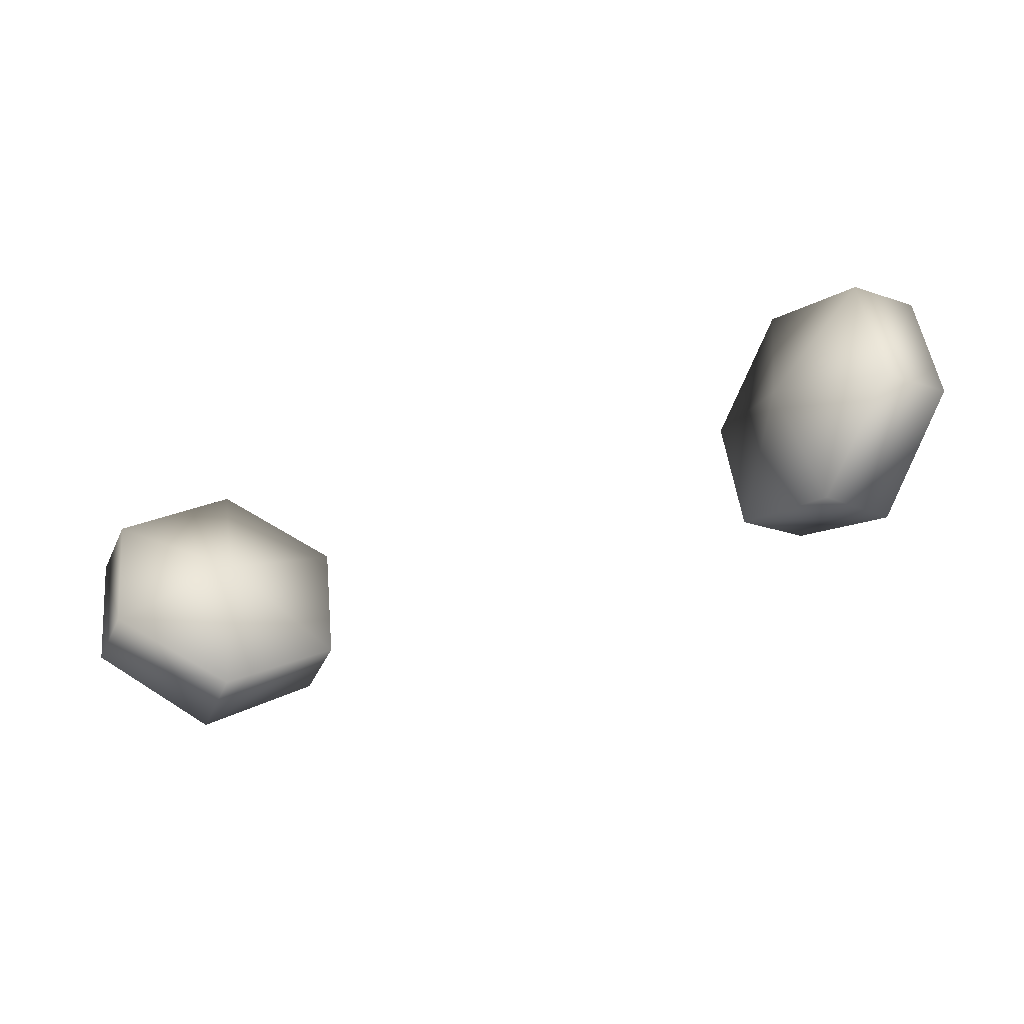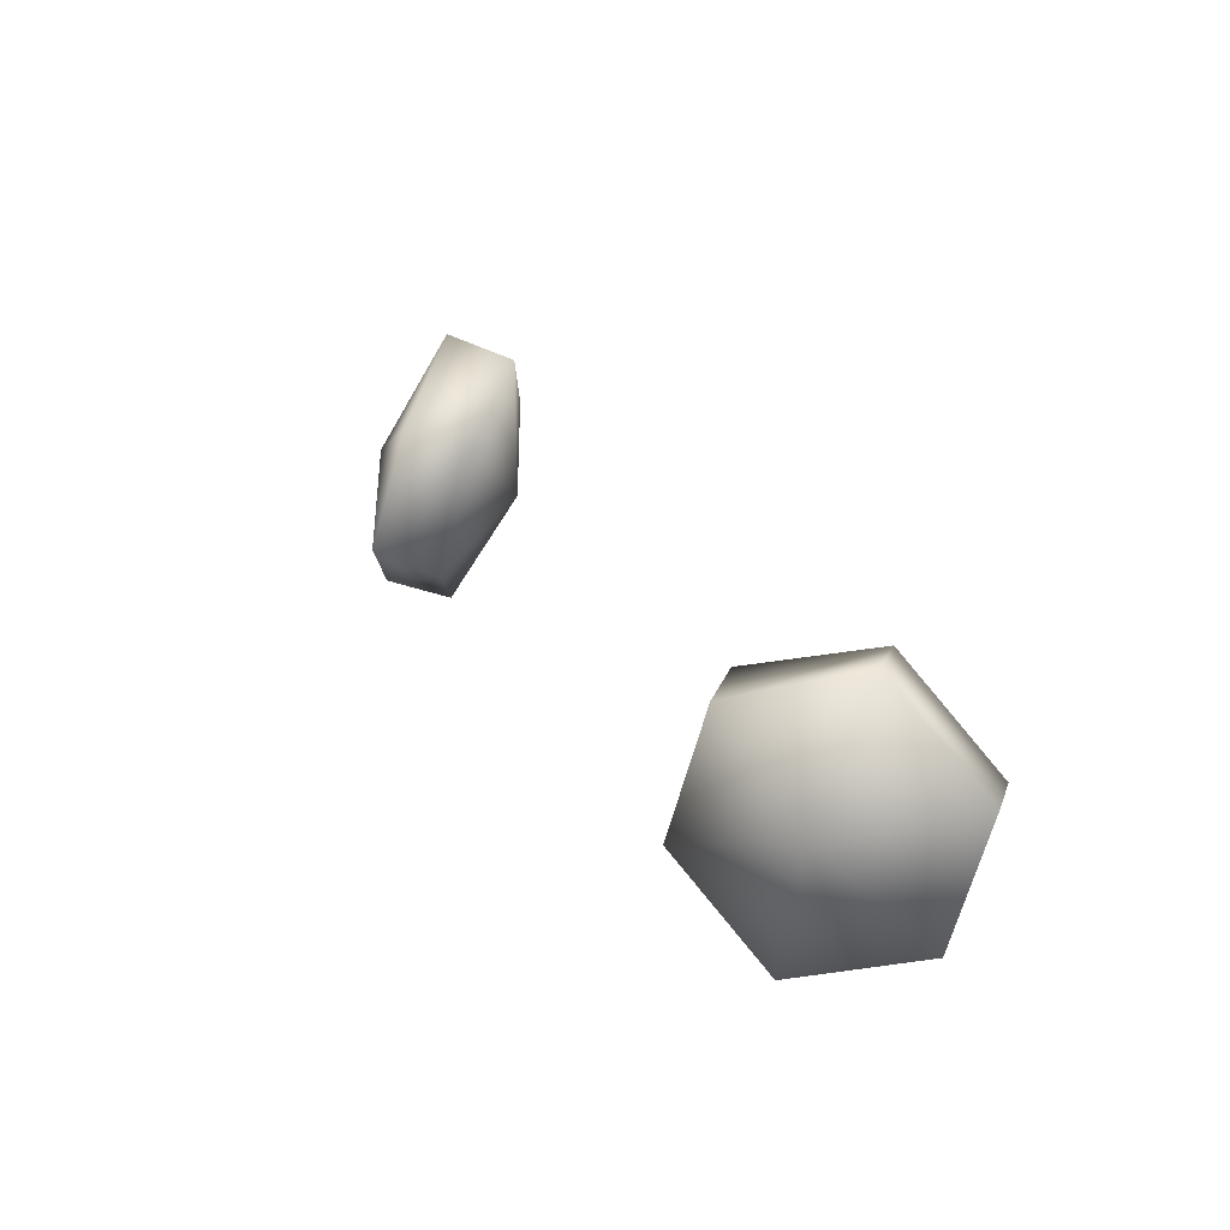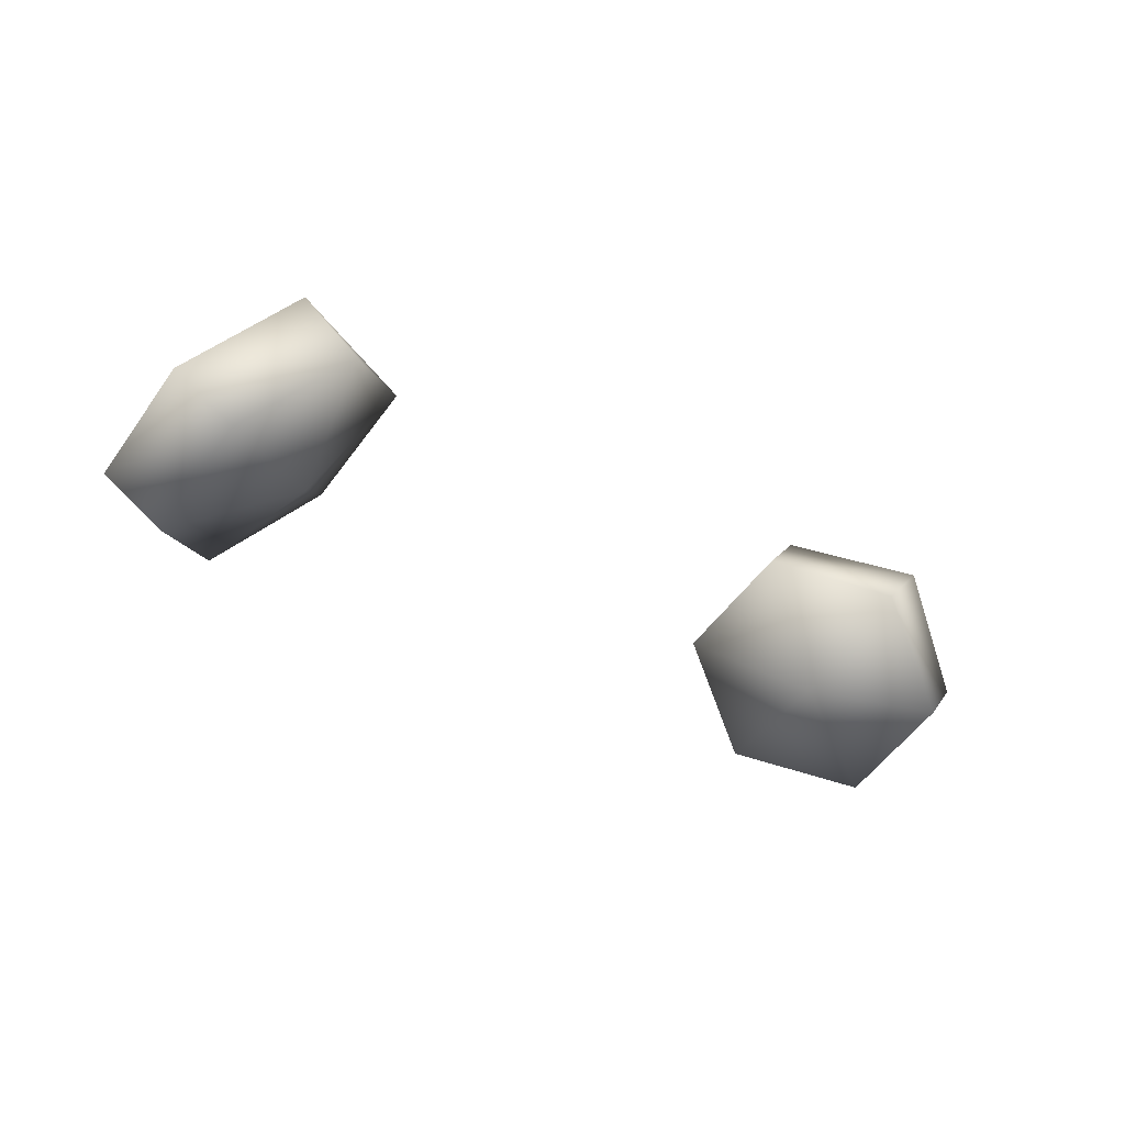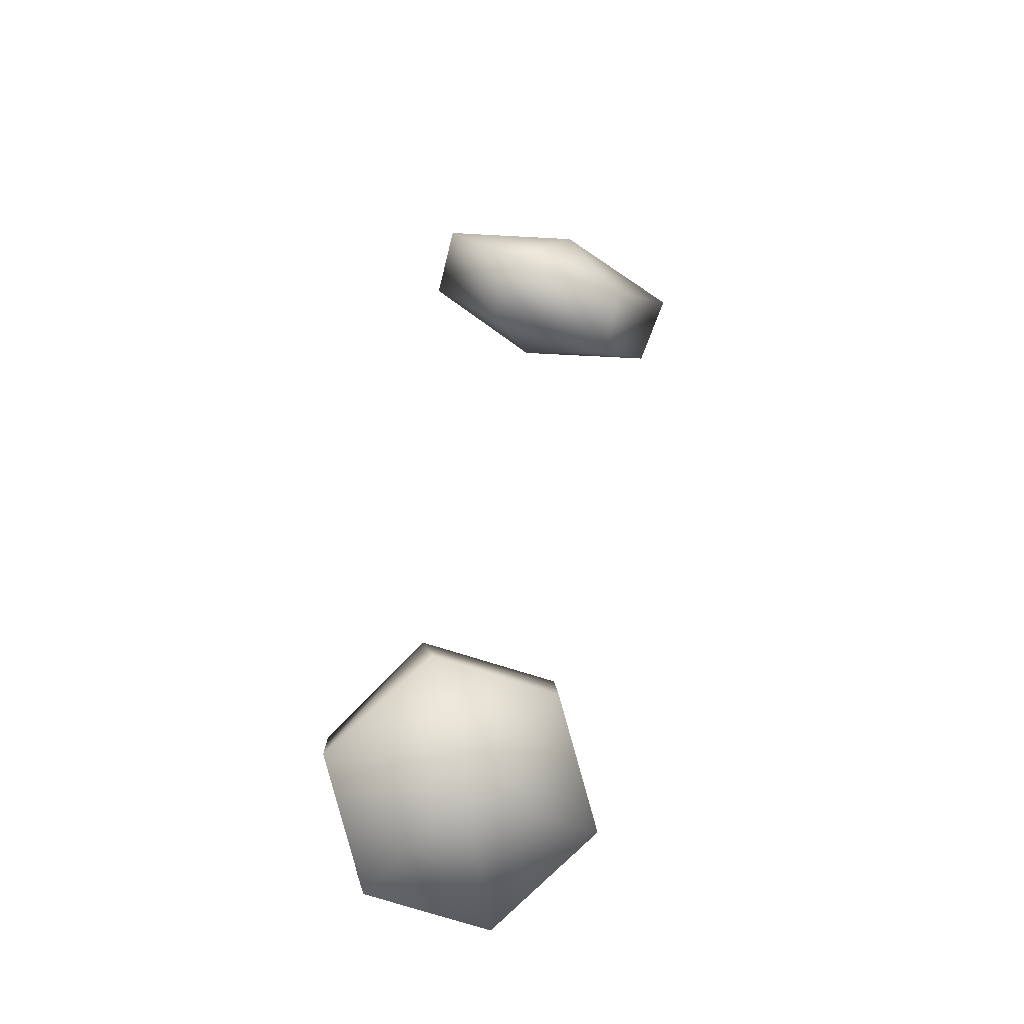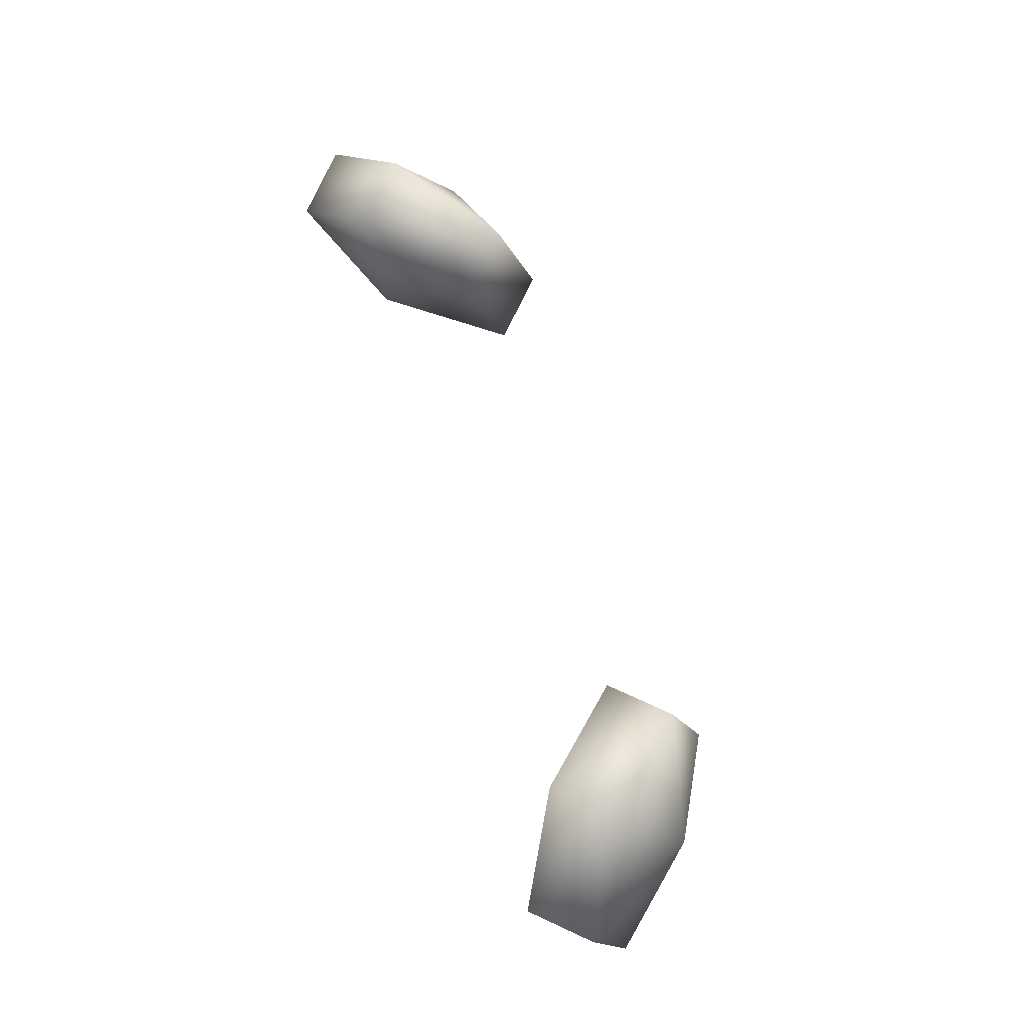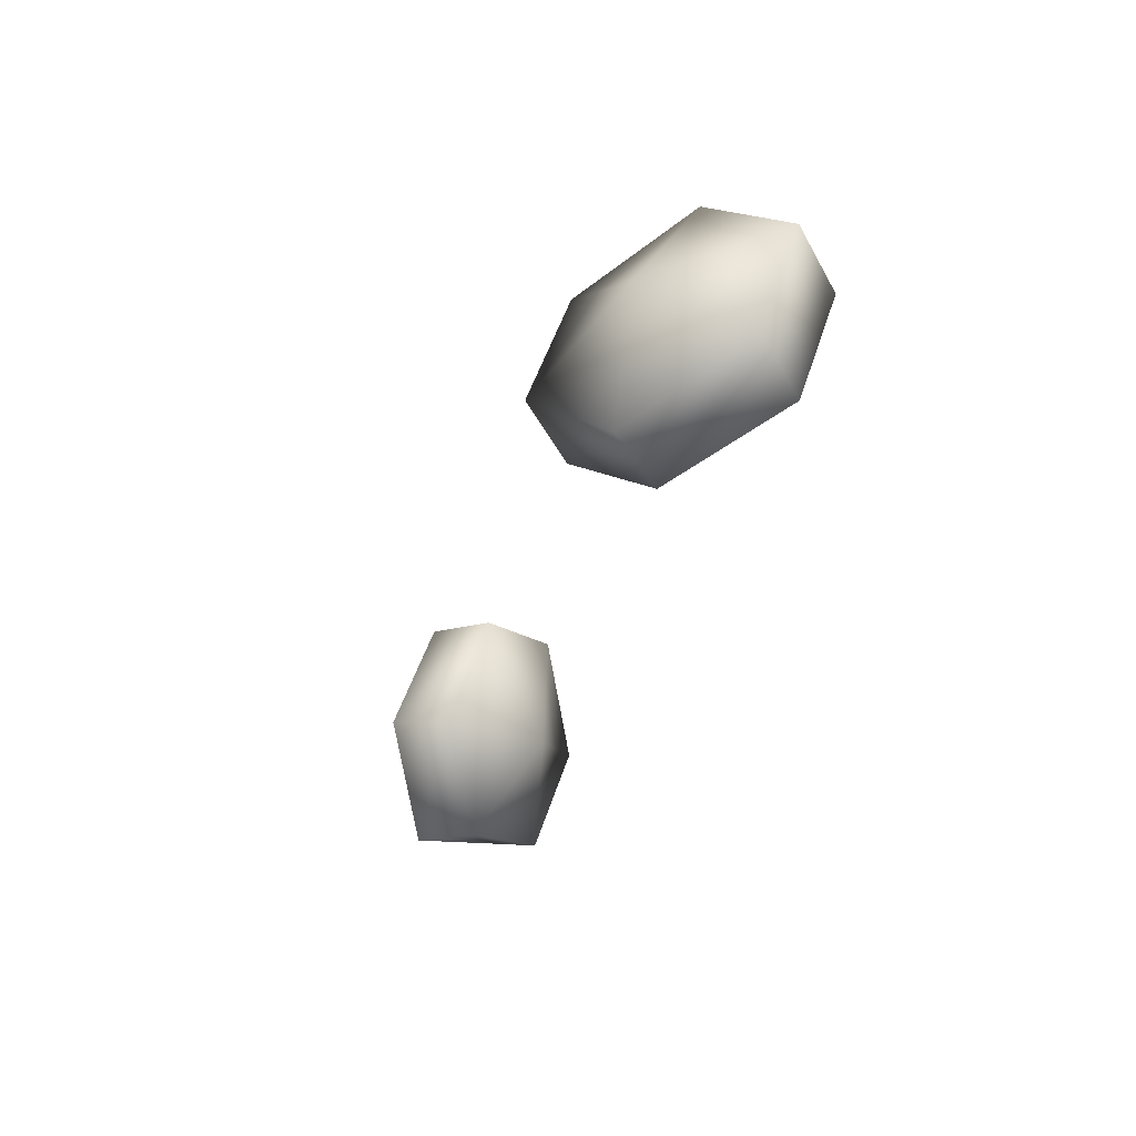
<metadata>
{"format":"obj","ext":"obj","renderer":"f3d","projection":"perspective","resolution":1024,"background":"white","views":[{"elev":-58.7,"azim":-159.6,"up":"+Y"},{"elev":29.3,"azim":61.0,"up":"+Y"},{"elev":-32.7,"azim":-37.1,"up":"+Z"},{"elev":49.2,"azim":98.0,"up":"+Z"},{"elev":67.7,"azim":-107.5,"up":"+Y"},{"elev":-33.6,"azim":74.7,"up":"+Y"}]}
</metadata>
<code>
v 24 30 40
v 33 34 31
v 31 20 32
v 24 17 44
v 24 30 40
v 31 20 32
v 33 9 39
v 24 17 44
v 31 20 32
v 42 13 30
v 33 9 39
v 31 20 32
v 42 25 26
v 42 13 30
v 31 20 32
v 33 34 31
v 42 25 26
v 31 20 32
v 29 31 45
v 38 36 36
v 33 34 31
v 24 30 40
v 29 31 45
v 33 34 31
v 29 19 49
v 29 31 45
v 24 30 40
v 24 17 44
v 29 19 49
v 24 30 40
v 38 10 44
v 29 19 49
v 24 17 44
v 33 9 39
v 38 10 44
v 24 17 44
v 47 15 35
v 38 10 44
v 33 9 39
v 42 13 30
v 47 15 35
v 33 9 39
v 47 27 31
v 47 15 35
v 42 13 30
v 42 25 26
v 47 27 31
v 42 13 30
v 38 36 36
v 47 27 31
v 42 25 26
v 33 34 31
v 38 36 36
v 42 25 26
v 38 36 36
v 29 31 45
v 40 24 43
v 29 31 45
v 29 19 49
v 40 24 43
v 29 19 49
v 38 10 44
v 40 24 43
v 38 10 44
v 47 15 35
v 40 24 43
v 47 15 35
v 47 27 31
v 40 24 43
v 47 27 31
v 38 36 36
v 40 24 43
v -32 34 31
v -23 30 40
v -30 20 32
v -23 30 40
v -23 17 44
v -30 20 32
v -23 17 44
v -32 9 39
v -30 20 32
v -32 9 39
v -41 13 30
v -30 20 32
v -41 13 30
v -41 25 26
v -30 20 32
v -41 25 26
v -32 34 31
v -30 20 32
v -37 36 36
v -28 31 45
v -32 34 31
v -28 31 45
v -23 30 40
v -32 34 31
v -28 31 45
v -28 19 49
v -23 30 40
v -28 19 49
v -23 17 44
v -23 30 40
v -28 19 49
v -37 10 44
v -23 17 44
v -37 10 44
v -32 9 39
v -23 17 44
v -37 10 44
v -46 15 35
v -32 9 39
v -46 15 35
v -41 13 30
v -32 9 39
v -46 15 35
v -46 27 31
v -41 13 30
v -46 27 31
v -41 25 26
v -41 13 30
v -46 27 31
v -37 36 36
v -41 25 26
v -37 36 36
v -32 34 31
v -41 25 26
v -28 31 45
v -37 36 36
v -39 24 43
v -28 19 49
v -28 31 45
v -39 24 43
v -37 10 44
v -28 19 49
v -39 24 43
v -46 15 35
v -37 10 44
v -39 24 43
v -46 27 31
v -46 15 35
v -39 24 43
v -37 36 36
v -46 27 31
v -39 24 43
f 1 2 3
f 4 5 6
f 7 8 9
f 10 11 12
f 13 14 15
f 16 17 18
f 19 20 21
f 22 23 24
f 25 26 27
f 28 29 30
f 31 32 33
f 34 35 36
f 37 38 39
f 40 41 42
f 43 44 45
f 46 47 48
f 49 50 51
f 52 53 54
f 55 56 57
f 58 59 60
f 61 62 63
f 64 65 66
f 67 68 69
f 70 71 72
f 73 74 75
f 76 77 78
f 79 80 81
f 82 83 84
f 85 86 87
f 88 89 90
f 91 92 93
f 94 95 96
f 97 98 99
f 100 101 102
f 103 104 105
f 106 107 108
f 109 110 111
f 112 113 114
f 115 116 117
f 118 119 120
f 121 122 123
f 124 125 126
f 127 128 129
f 130 131 132
f 133 134 135
f 136 137 138
f 139 140 141
f 142 143 144

</code>
